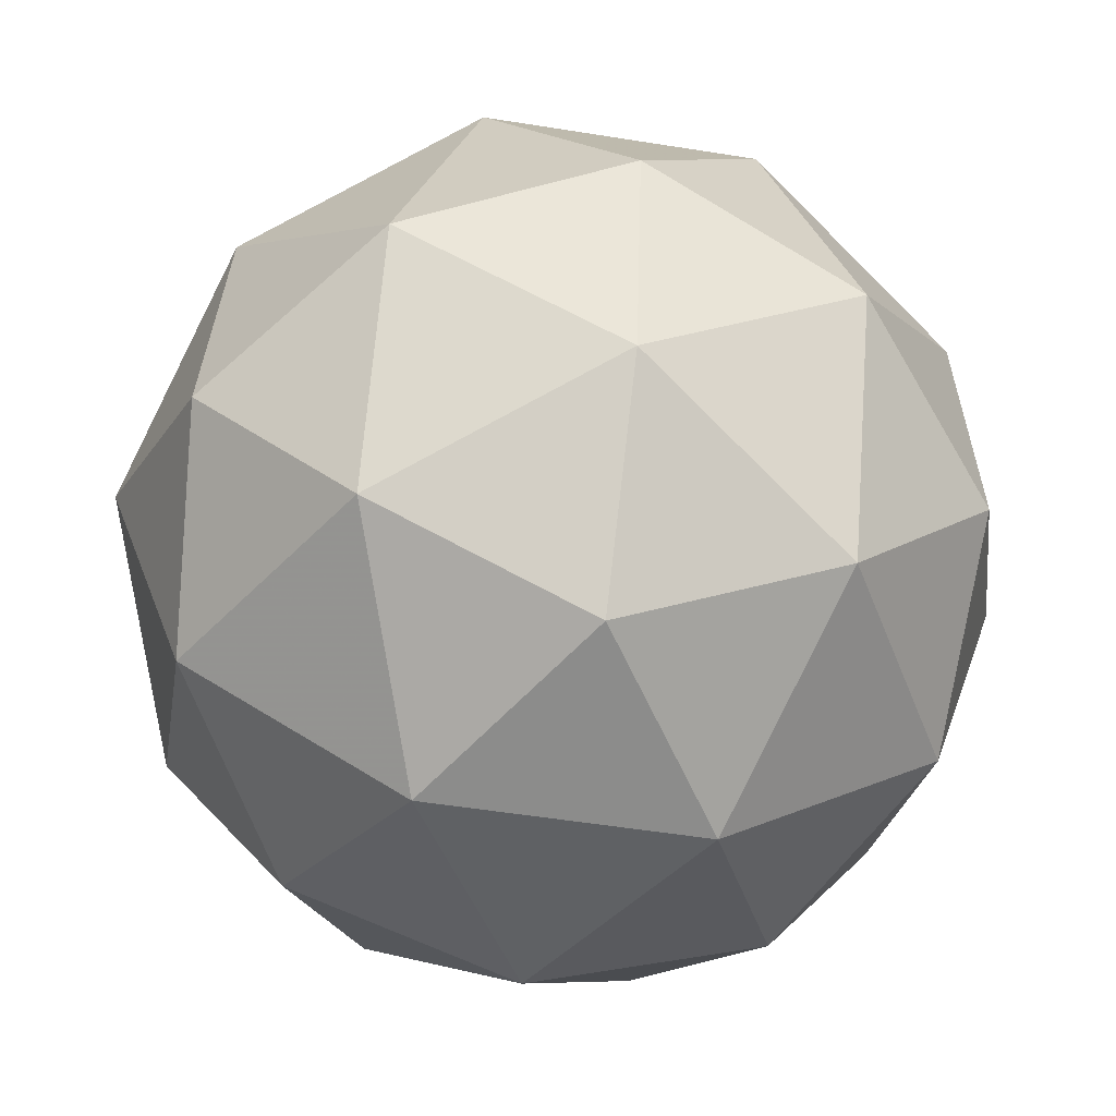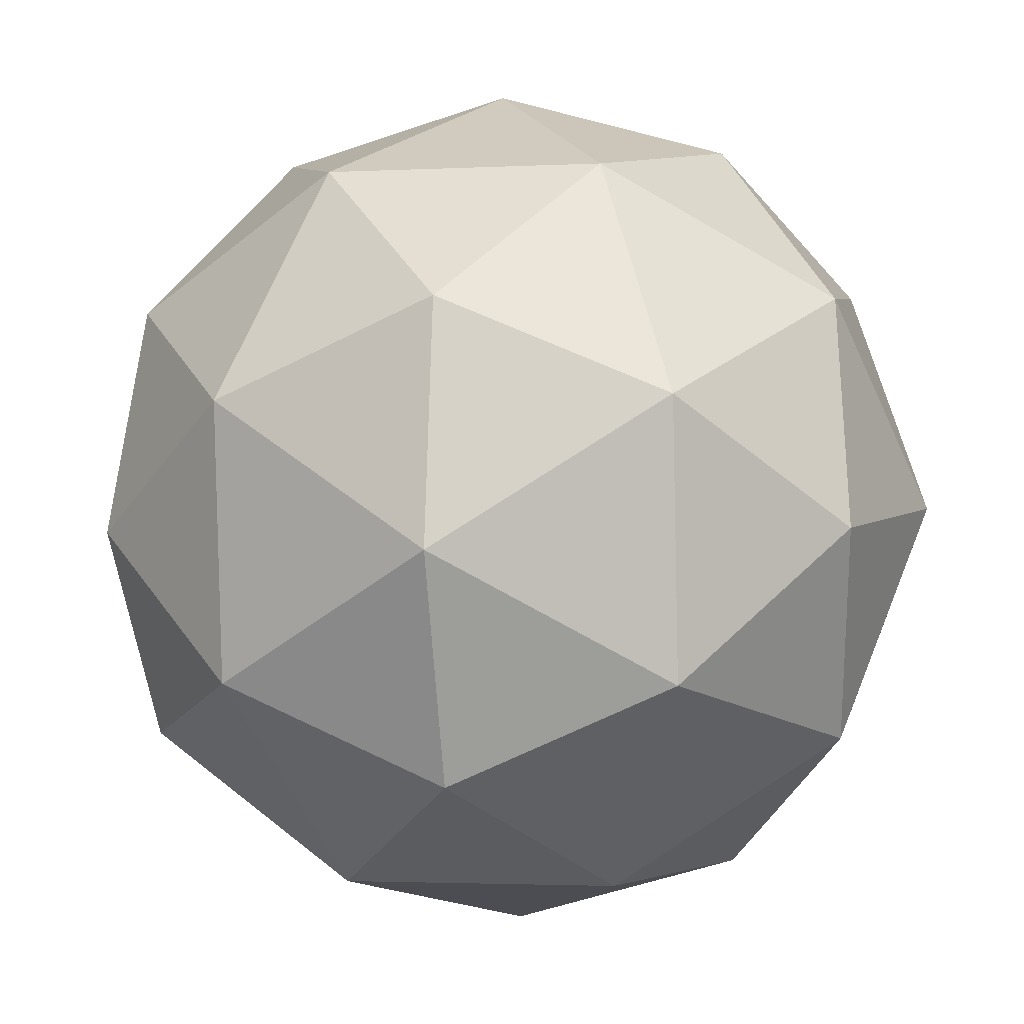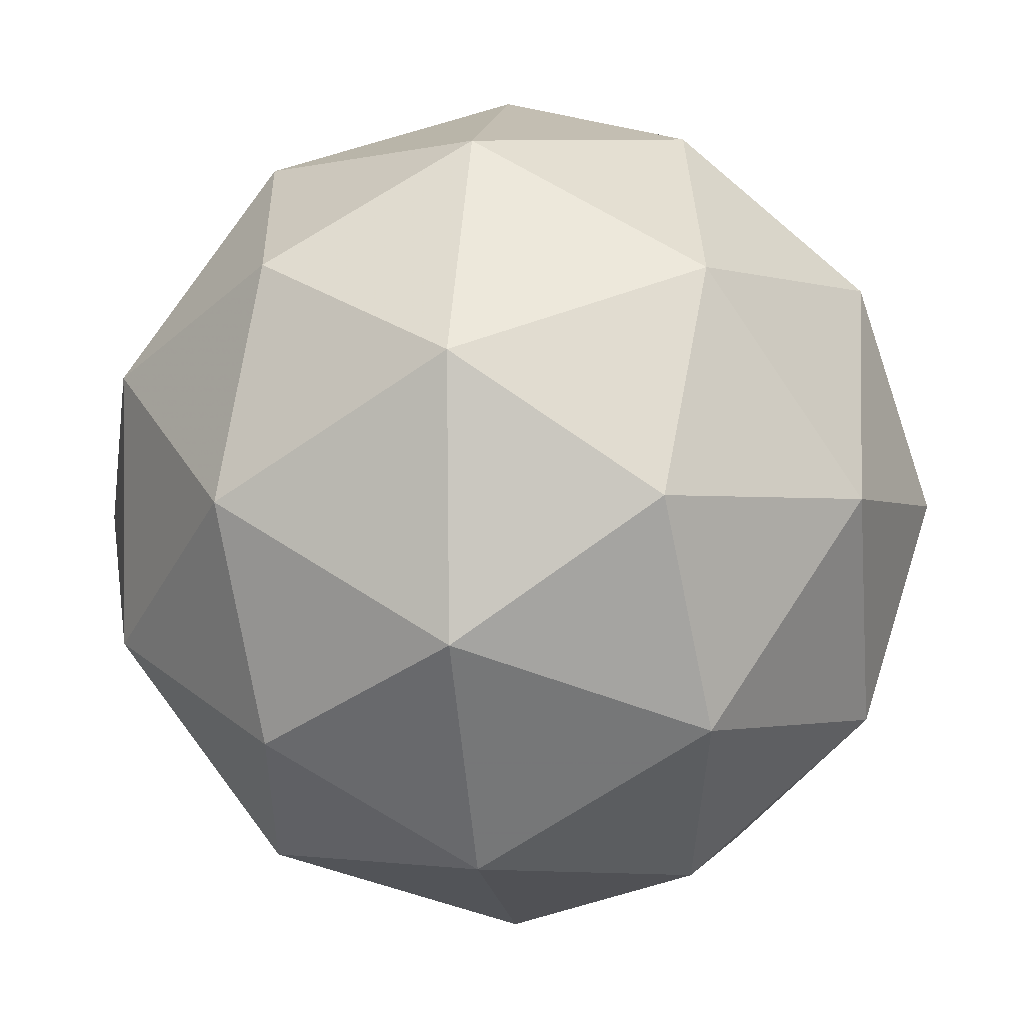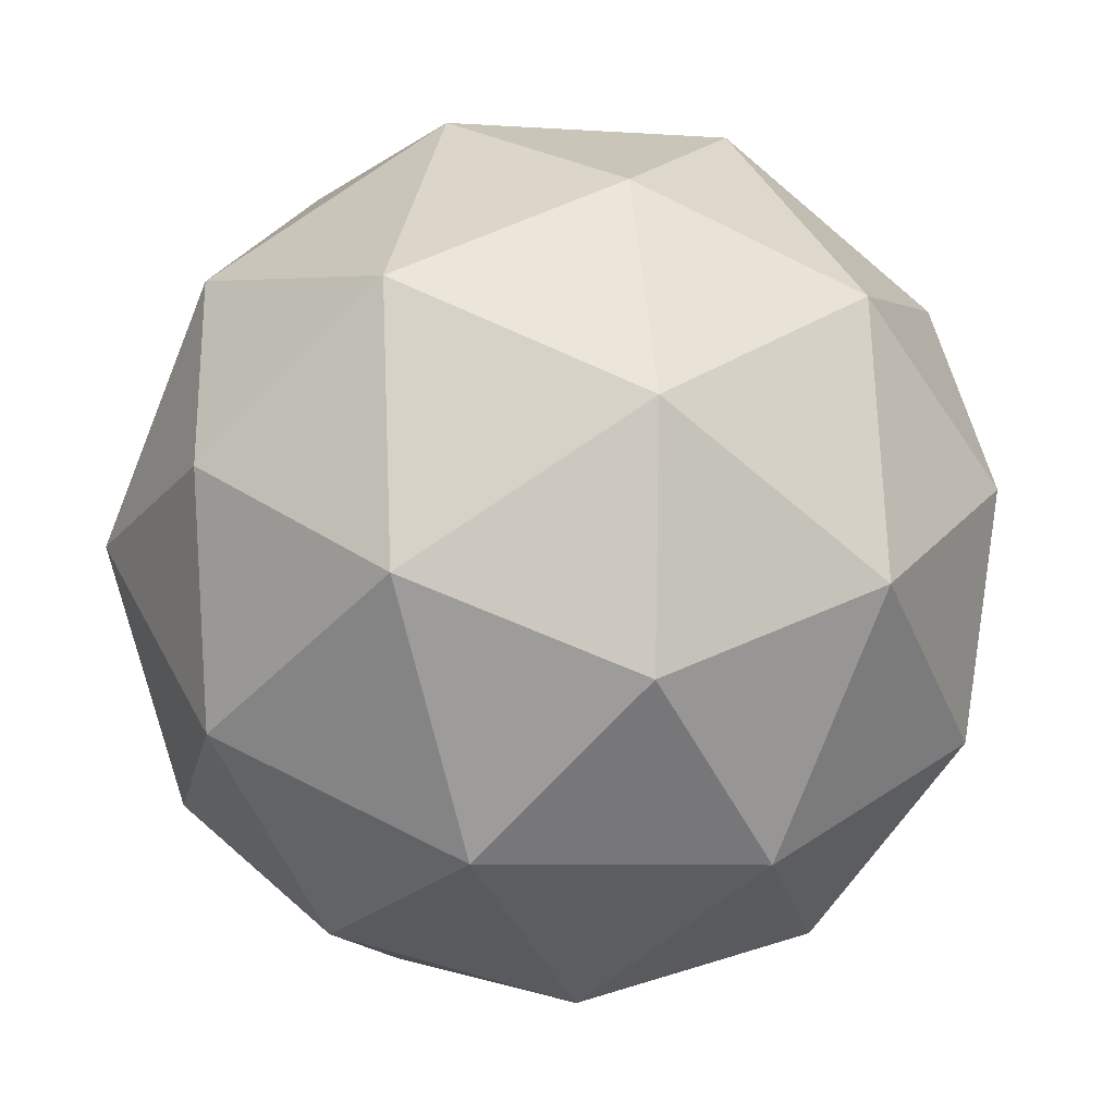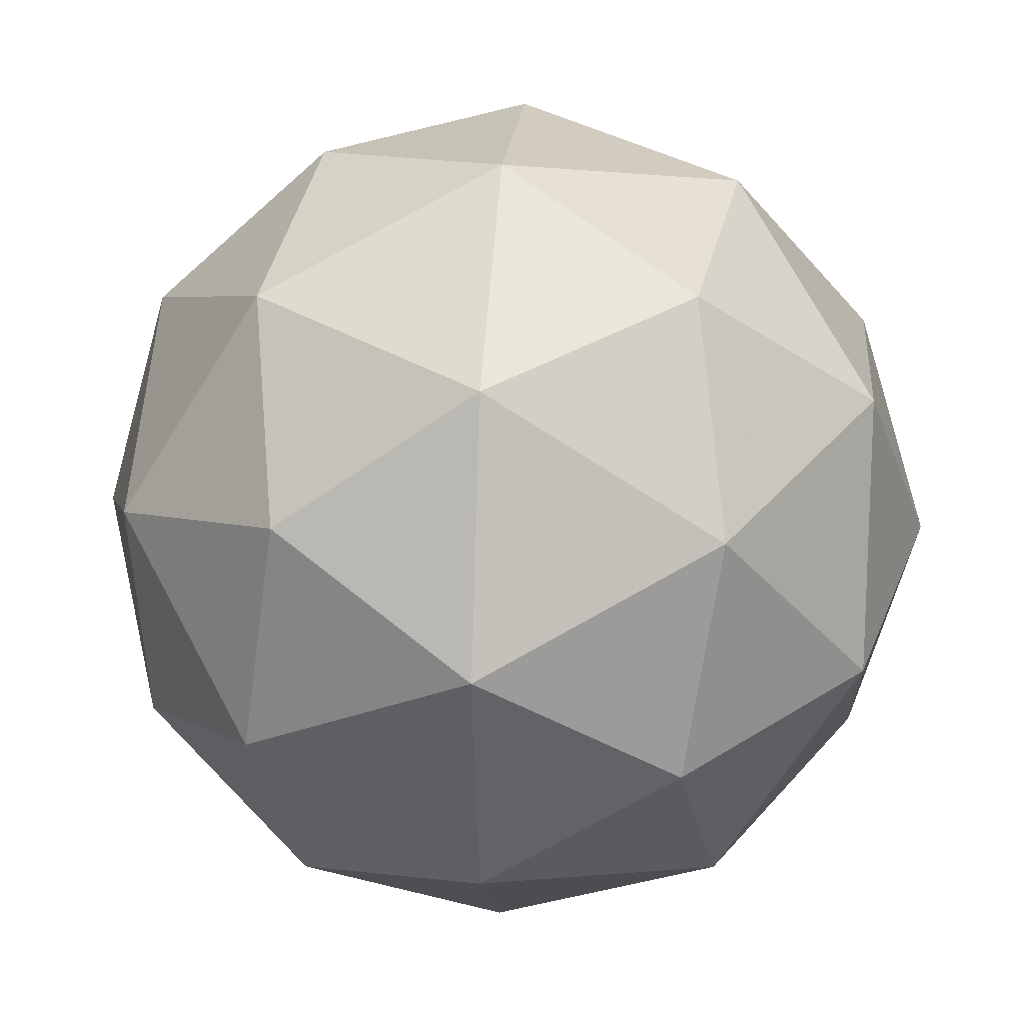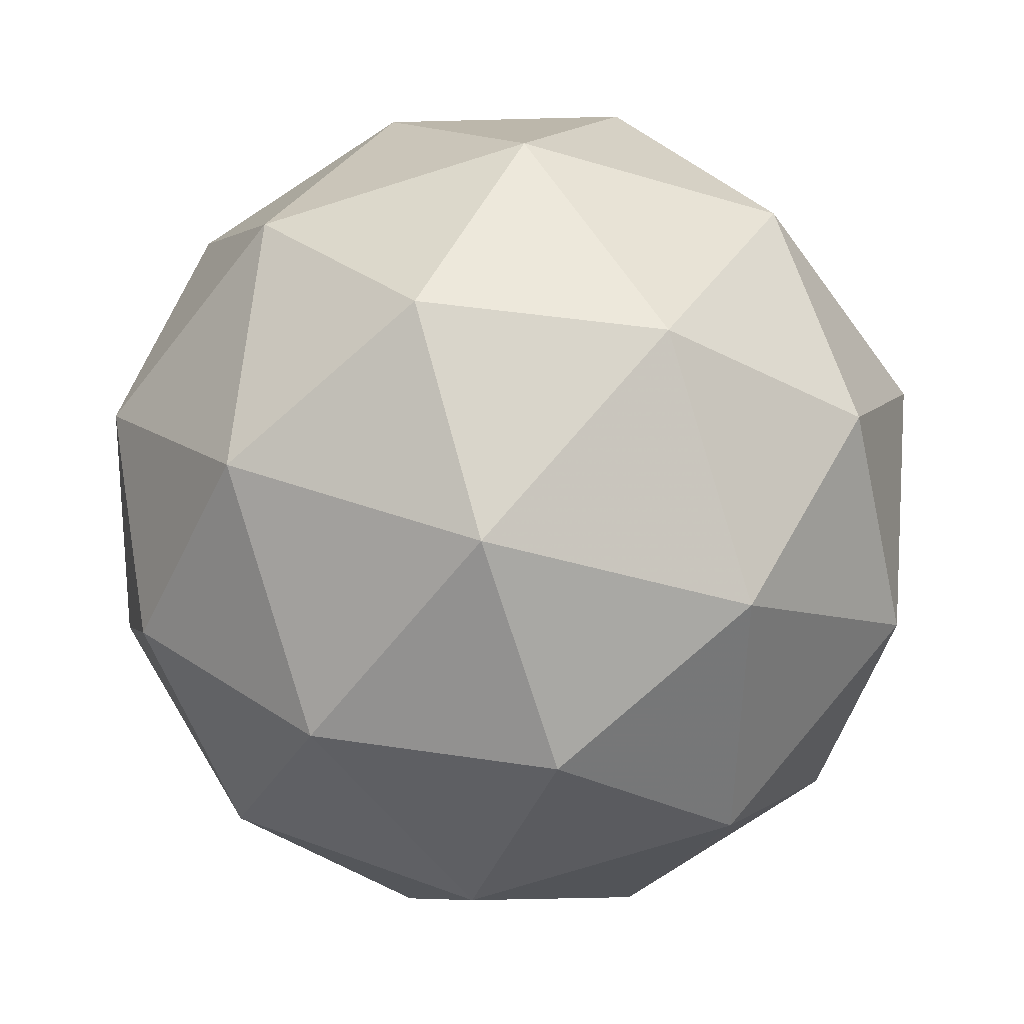
<metadata>
{"format":"obj","ext":"obj","renderer":"f3d","projection":"perspective","resolution":1024,"background":"white","views":[{"elev":72.2,"azim":-64.3,"up":"+Z"},{"elev":26.0,"azim":109.5,"up":"+Y"},{"elev":49.6,"azim":-45.6,"up":"+Y"},{"elev":7.0,"azim":-151.1,"up":"+Y"},{"elev":50.6,"azim":-122.9,"up":"+Z"},{"elev":-16.3,"azim":-88.5,"up":"+Z"}]}
</metadata>
<code>
v 6.511 -3.322 -7.898
v 6.447 -3.326 -7.844
v 6.513 -3.376 -7.834
v 6.54 -3.4 -7.91
v 6.489 -3.364 -7.967
v 6.432 -3.318 -7.926
v 6.436 -3.406 -7.823
v 6.493 -3.452 -7.863
v 6.478 -3.445 -7.946
v 6.412 -3.395 -7.956
v 6.385 -3.371 -7.88
v 6.414 -3.449 -7.892
v 6.521 -3.343 -7.861
v 6.482 -3.313 -7.867
v 6.483 -3.345 -7.829
v 6.435 -3.311 -7.883
v 6.473 -3.309 -7.915
v 6.536 -3.357 -7.906
v 6.538 -3.388 -7.868
v 6.507 -3.336 -7.939
v 6.524 -3.382 -7.946
v 6.46 -3.334 -7.956
v 6.408 -3.342 -7.856
v 6.399 -3.337 -7.904
v 6.476 -3.392 -7.816
v 6.437 -3.363 -7.822
v 6.526 -3.433 -7.885
v 6.51 -3.419 -7.84
v 6.487 -3.408 -7.967
v 6.517 -3.429 -7.934
v 6.415 -3.351 -7.949
v 6.448 -3.378 -7.973
v 6.401 -3.389 -7.843
v 6.465 -3.437 -7.834
v 6.49 -3.46 -7.906
v 6.442 -3.426 -7.961
v 6.387 -3.382 -7.922
v 6.418 -3.435 -7.851
v 6.389 -3.414 -7.884
v 6.452 -3.462 -7.875
v 6.443 -3.458 -7.923
v 6.404 -3.428 -7.929
f 1 14 13
f 2 14 16
f 1 13 18
f 1 18 20
f 1 20 17
f 2 16 23
f 3 15 25
f 4 19 27
f 5 21 29
f 6 22 31
f 2 23 26
f 3 25 28
f 4 27 30
f 5 29 32
f 6 31 24
f 7 33 38
f 8 34 40
f 9 35 41
f 10 36 42
f 11 37 39
f 39 42 12
f 39 37 42
f 37 10 42
f 42 41 12
f 42 36 41
f 36 9 41
f 41 40 12
f 41 35 40
f 35 8 40
f 40 38 12
f 40 34 38
f 34 7 38
f 38 39 12
f 38 33 39
f 33 11 39
f 24 37 11
f 24 31 37
f 31 10 37
f 32 36 10
f 32 29 36
f 29 9 36
f 30 35 9
f 30 27 35
f 27 8 35
f 28 34 8
f 28 25 34
f 25 7 34
f 26 33 7
f 26 23 33
f 23 11 33
f 31 32 10
f 31 22 32
f 22 5 32
f 29 30 9
f 29 21 30
f 21 4 30
f 27 28 8
f 27 19 28
f 19 3 28
f 25 26 7
f 25 15 26
f 15 2 26
f 23 24 11
f 23 16 24
f 16 6 24
f 17 22 6
f 17 20 22
f 20 5 22
f 20 21 5
f 20 18 21
f 18 4 21
f 18 19 4
f 18 13 19
f 13 3 19
f 16 17 6
f 16 14 17
f 14 1 17
f 13 15 3
f 13 14 15
f 14 2 15

</code>
